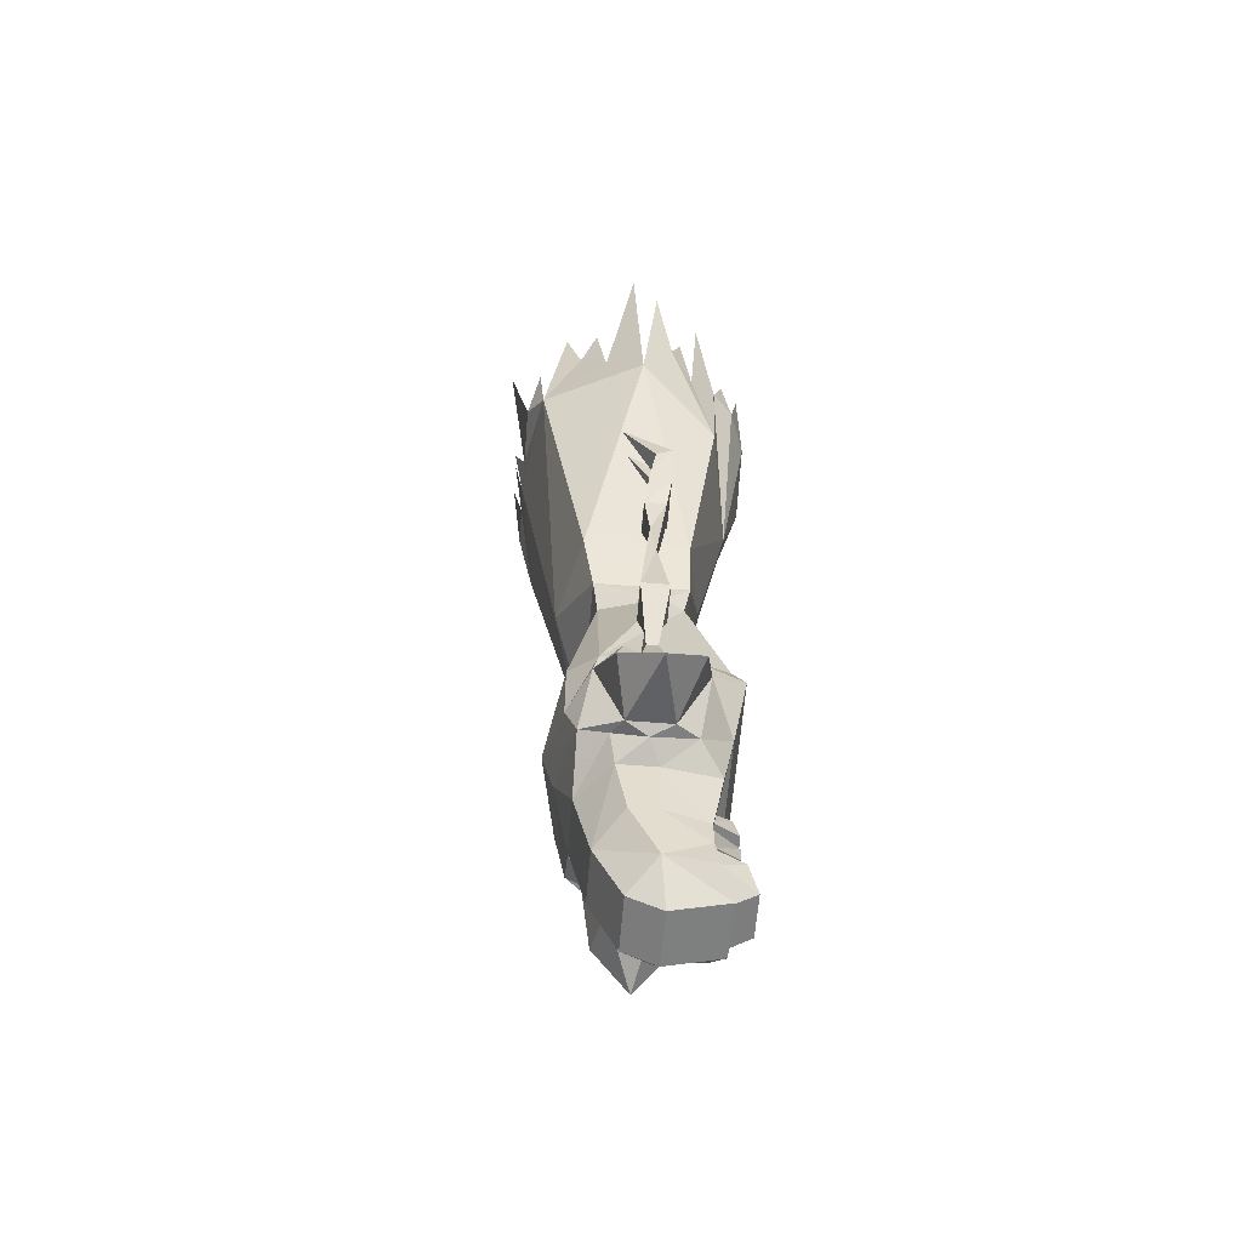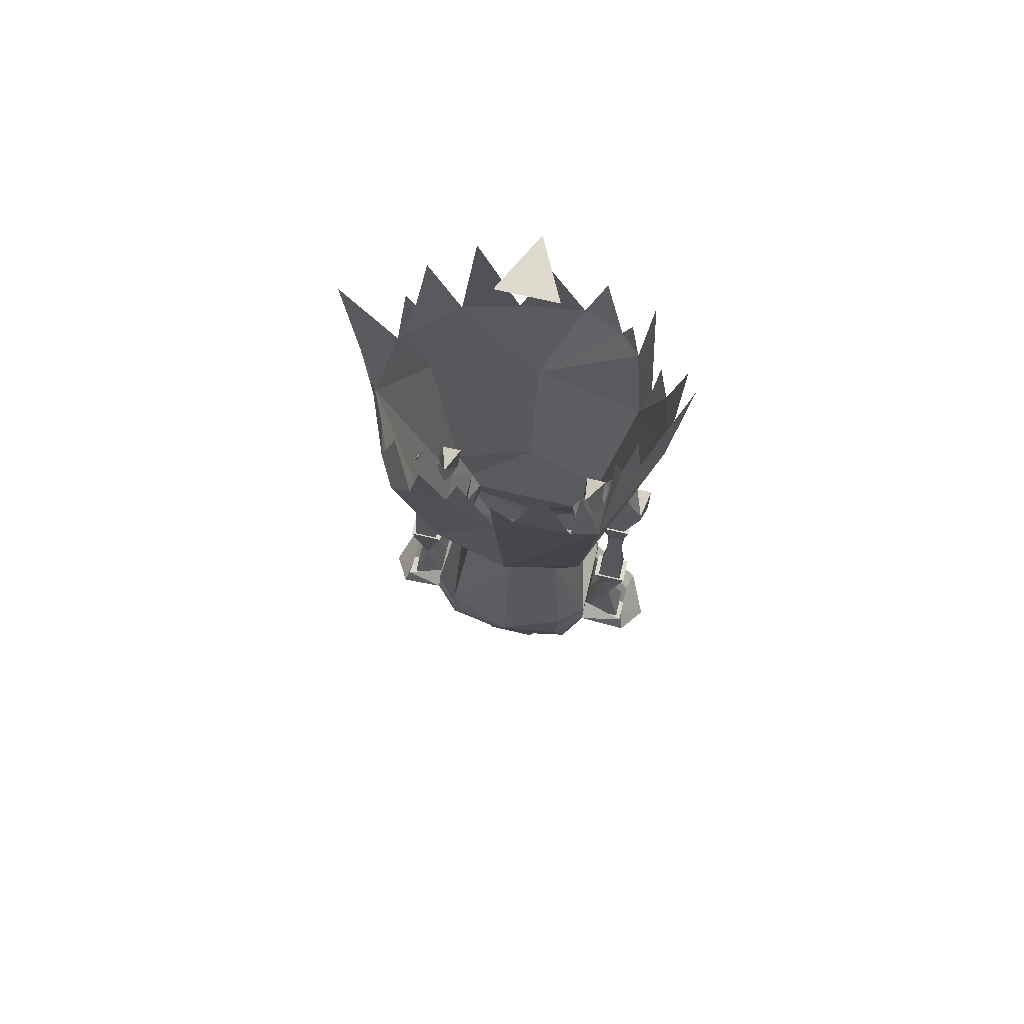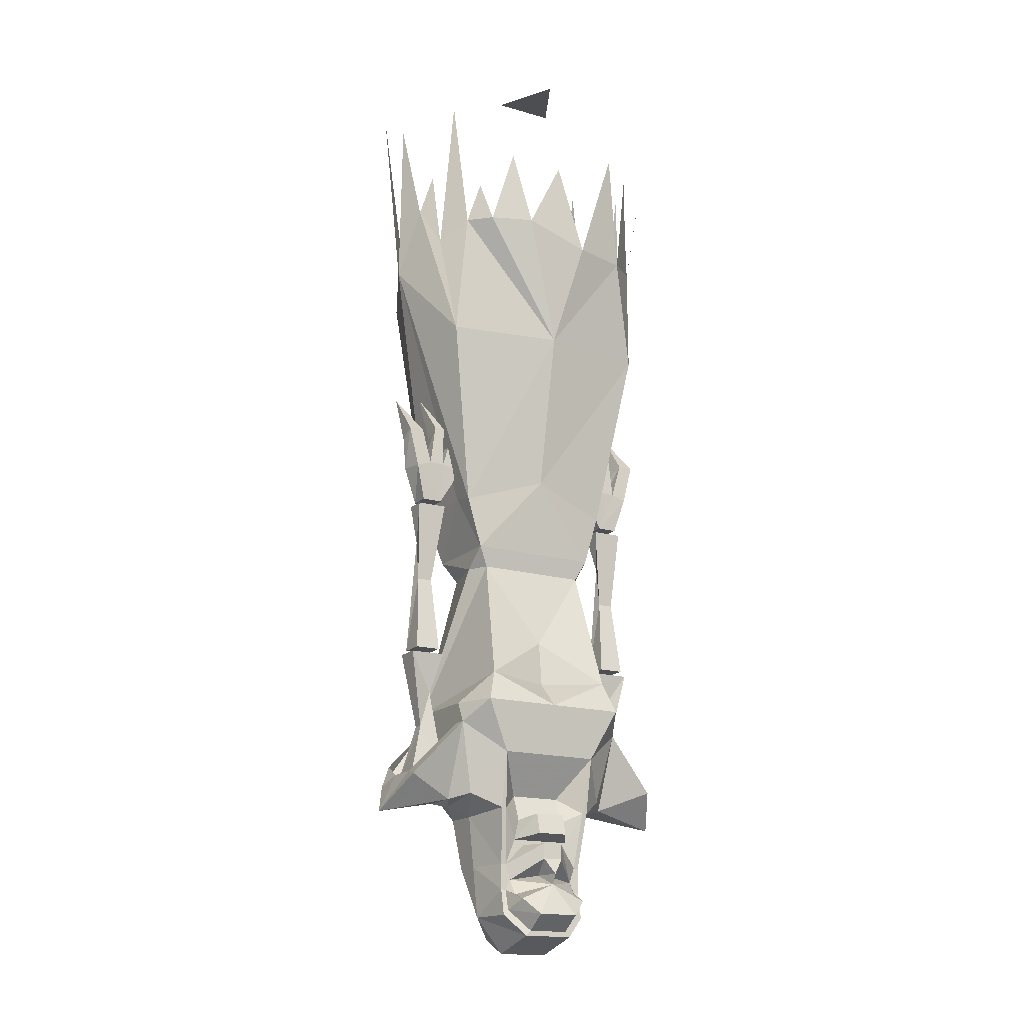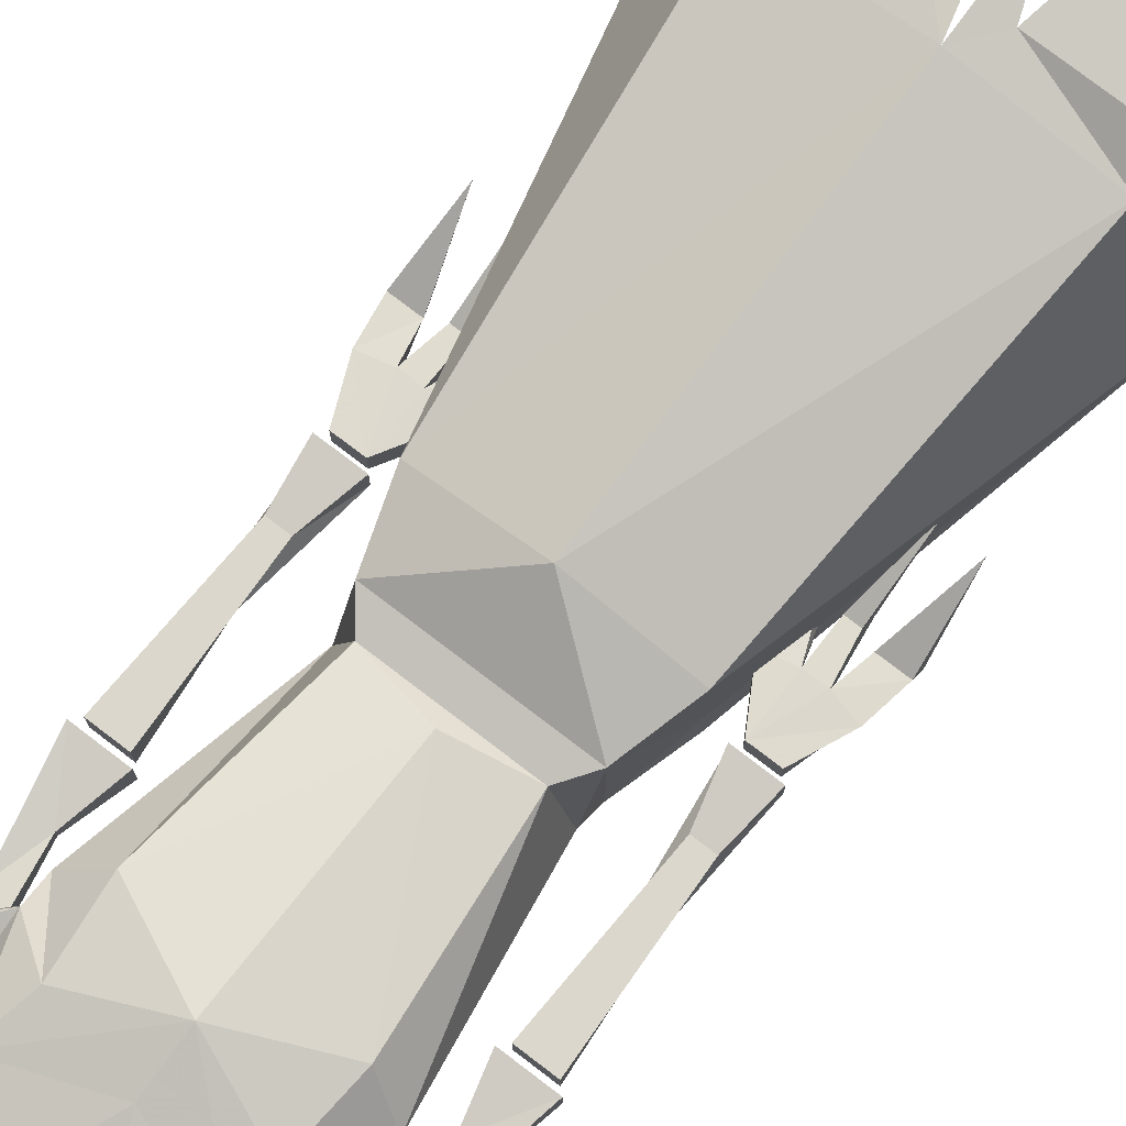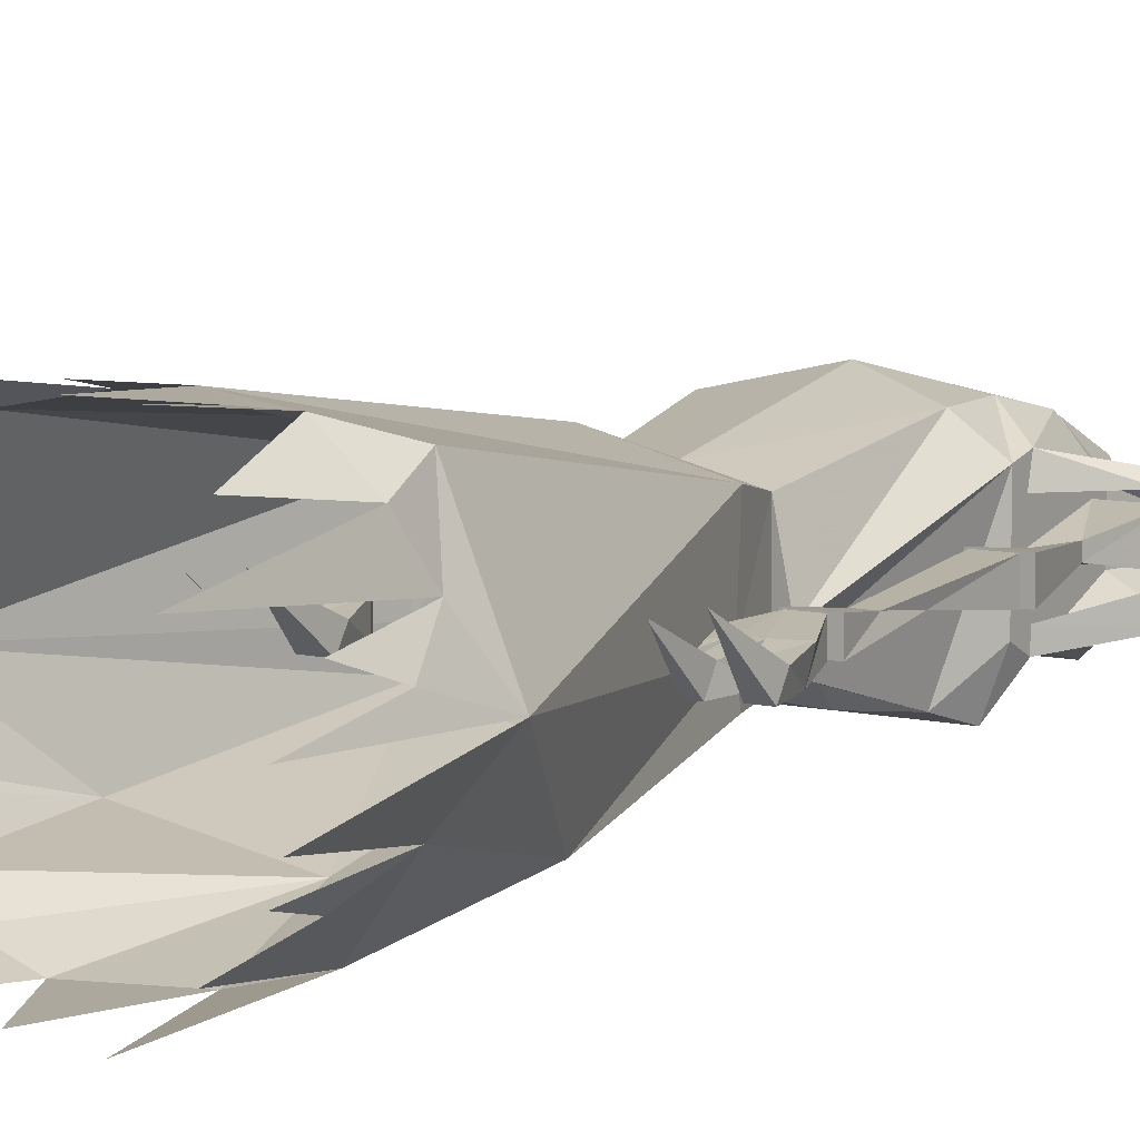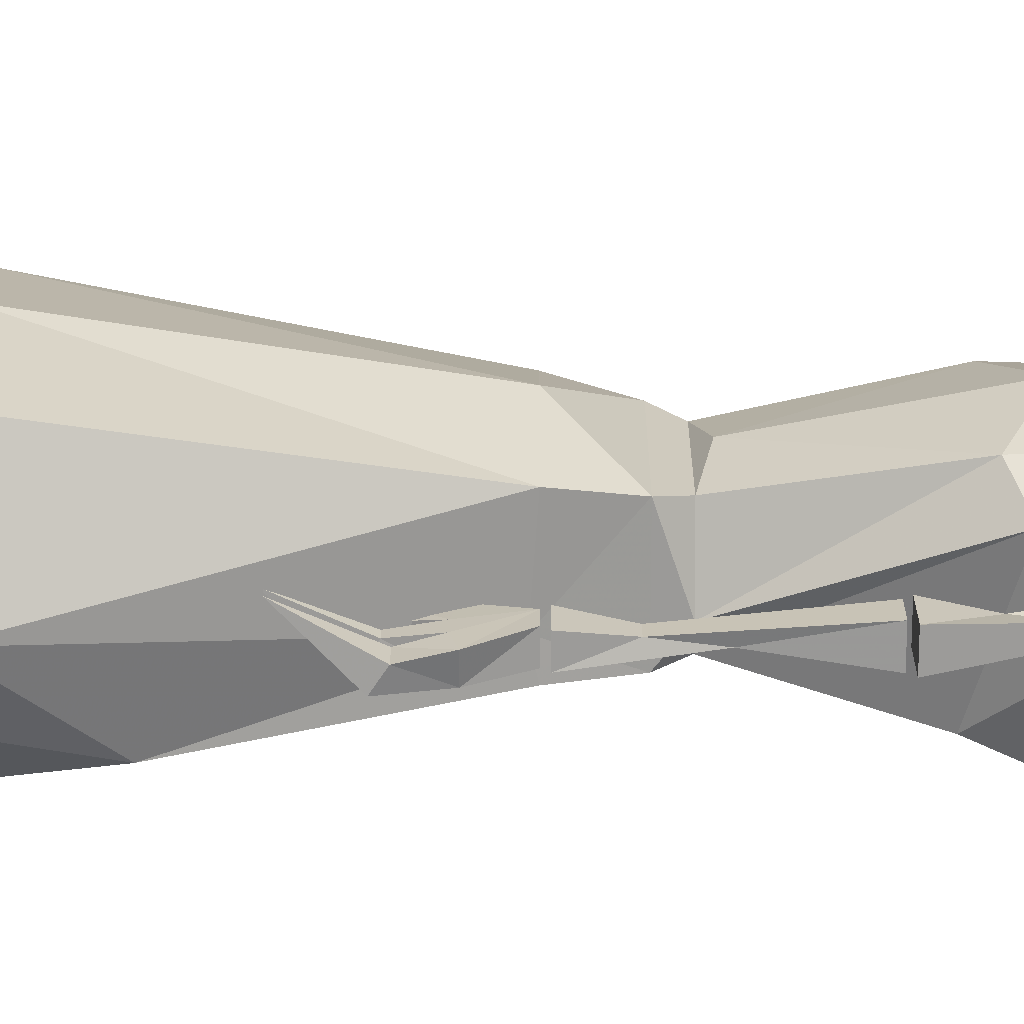
<metadata>
{"format":"obj","ext":"obj","renderer":"f3d","projection":"perspective","resolution":1024,"background":"white","views":[{"elev":-61.0,"azim":85.4,"up":"+Y"},{"elev":71.1,"azim":13.2,"up":"+Y"},{"elev":-17.1,"azim":149.9,"up":"+Y"},{"elev":77.8,"azim":37.3,"up":"+Z"},{"elev":8.6,"azim":-147.6,"up":"+Z"},{"elev":20.6,"azim":-89.8,"up":"+Z"}]}
</metadata>
<code>
o npc/loar_shade
v -18 -146 17
v -18 -145 13
v -18 -161 12
v -14 -158 19
v -12 -150 21
v -18 -142 16
v -27 -154 13
v -28 -158 14
v -32 -164 7
v -18 -161 4
v -16 -162 8
v -15 -160 14
v -5 -164 19
v 0 -153 22
v 0 -145 24
v -13 -139 21
v -13 -112 5
v -11 -112 1
v -13 -136 -6
v -18 -142 0
v -18 -146 1
v -18 -146 -2
v -15 -160 0
v -12 -164 6
v -12 -164 13
v -5 -177 16
v 5 -164 19
v 14 -158 19
v 12 -150 21
v 13 -139 21
v 0 -114 18
v -10 -112 16
v -13 -108 17
v -13 -108 0
v 11 -112 1
v 0 -128 -2
v 0 -137 -3
v 0 -142 -8
v -15 -142 -8
v -28 -157 0
v -27 -156 4
v -27 -156 10
v 18 -161 12
v 18 -145 13
v 18 -146 17
v 15 -160 14
v 16 -162 8
v 18 -161 4
v 18 -146 1
v 18 -142 0
v 18 -142 16
v 27 -154 13
v 28 -158 14
v 27 -156 10
v 32 -164 7
v 27 -156 4
v 28 -157 0
v 18 -146 -2
v 15 -142 -8
v 13 -136 -6
v 15 -160 0
v 10 -152 -6
v 13 -112 5
v 10 -112 16
v -10 -152 -6
v -10 -163 -4
v -9 -174 -2
v -11 -174 6
v -11 -174 11
v -10 -184 6
v -5 -188 11
v 5 -177 16
v 12 -164 13
v 5 -160 0
v -5 -160 0
v -9 -163 -4
v -8 -174 -2
v -9 -179 -2
v 13 -108 17
v 0 -98 23
v -16 -98 19
v -16 -97 5
v -16 -98 0
v 0 -93 -3
v 13 -108 0
v 12 -164 6
v 10 -163 -4
v 9 -163 -4
v 5 -165 -2
v -5 -165 -2
v -6 -169 -2
v -4 -170 -2
v -2 -170 -7
v -7 -177 -2
v -8 -179 -2
v -9 -184 -3
v -5 -188 -5
v -5 -191 5
v 5 -188 11
v 10 -184 6
v 11 -174 11
v 9 -174 -2
v 8 -174 -2
v 6 -169 -2
v 3 -164 -6
v 3 -168 -7
v -3 -168 -7
v -3 -164 -6
v 11 -174 6
v 9 -179 -2
v 8 -179 -2
v 7 -177 -2
v 2 -170 -7
v 4 -170 -2
v 9 -184 -3
v 8 -183 -3
v 7 -181 -7
v 7 -180 -4
v 0 -178 -7
v 1 -176 -3
v 2 -173 -7
v -2 -173 -7
v -1 -176 -3
v -7 -180 -4
v -7 -181 -7
v -8 -183 -3
v -4 -187 -5
v 4 -187 -5
v 5 -188 -5
v 5 -191 5
v 4 -184 -9
v 21 -115 7
v 20 -130 5
v 20 -130 10
v 21 -107 8
v 19 -99 5
v 25 -99 5
v 24 -115 7
v 25 -130 5
v 25 -130 10
v 24 -107 8
v 19 -99 9
v 25 -99 9
v 23 -146 7
v 26 -157 5
v 18 -158 5
v 21 -139 7
v 26 -131 5
v 26 -131 10
v 23 -146 9
v 26 -158 11
v 18 -158 11
v 21 -139 9
v 19 -131 5
v 19 -131 10
v -18 -158 5
v -26 -157 5
v -23 -146 7
v -21 -139 7
v -21 -139 9
v -18 -158 11
v -26 -158 11
v -23 -146 9
v -26 -131 10
v -26 -131 5
v -19 -131 5
v -19 -131 10
v -20 -130 10
v -20 -130 5
v -21 -115 7
v -21 -107 8
v -24 -107 8
v -25 -130 10
v -25 -130 5
v -24 -115 7
v -25 -99 5
v -19 -99 5
v -19 -99 9
v -25 -99 9
v 16 -98 0
v 16 -97 5
v 16 -98 19
v 20 -46 28
v 0 -46 31
v -21 -46 28
v -29 -46 9
v -22 -62 -5
v 0 -62 -9
v 22 -62 -5
v 29 -46 9
v 25 -37 16
v 22 -29 21
v 21 -17 24
v 10 -13 35
v 4 -41 31
v 15 -41 31
v 16 -25 29
v 0 -30 33
v -6 -22 33
v -9 -37 31
v -16 -37 31
v -23 -37 25
v -25 -41 18
v -28 -33 13
v -30 -13 11
v -13 -20 33
v 32 -9 11
v 24 -21 18
v -19 -22 27
v -24 -9 21
v -26 -25 16
v 16 -37 -10
v 18 -29 -8
v 20 -37 -6
v 8 -37 -13
v 12 -22 -12
v 22 -9 -3
v 24 -41 -1
v 27 -33 3
v 30 -13 6
v 25 -25 1
v -5 -41 -13
v 1 -23 -13
v -13 -17 -12
v -16 -41 -10
v -26 -37 1
v -23 -29 -3
v -21 -17 -6
v -34 -9 6
v -28 -85 7
v -24 -85 7
v -27 -74 13
v -28 -83 4
v -26 -91 4
v -27 -91 8
v -23 -90 8
v -25 -83 4
v -23 -90 4
v -20 -98 5
v -24 -98 5
v -24 -98 9
v -20 -98 9
v -20 -90 8
v -20 -84 7
v -22 -84 7
v -22 -73 12
v -22 -82 4
v -20 -90 4
v -16 -91 4
v -20 -82 4
v -18 -85 7
v -18 -83 4
v -14 -83 4
v -16 -91 8
v -14 -85 7
v -15 -72 13
v 20 -98 5
v 24 -98 5
v 24 -98 9
v 20 -98 9
v 16 -91 4
v 20 -90 4
v 23 -90 4
v 26 -91 4
v 27 -91 8
v 23 -90 8
v 20 -90 8
v 16 -91 8
v 14 -85 7
v 14 -83 4
v 18 -83 4
v 20 -84 7
v 20 -82 4
v 22 -82 4
v 24 -85 7
v 25 -83 4
v 28 -83 4
v 28 -85 7
v 27 -74 13
v 22 -73 12
v 22 -84 7
v 18 -85 7
v 15 -72 13
v -4 -184 -9
v 0 -176 -8
v 0 0 -8
v -6 0 4
v 6 0 4
v -24 -21 -1
f 1 2 3
f 1 3 4
f 1 4 5
f 1 5 6
f 1 6 2
f 1 2 7
f 1 7 8
f 1 8 3
f 3 8 9
f 3 9 10
f 3 10 11
f 3 11 12
f 3 12 4
f 4 12 13
f 4 13 14
f 4 14 15
f 4 15 5
f 5 15 16
f 5 16 6
f 6 16 17
f 6 17 18
f 6 18 19
f 6 19 20
f 6 20 6
f 6 20 21
f 6 21 2
f 2 21 10
f 2 10 3
f 21 22 10
f 10 22 23
f 10 23 11
f 11 23 24
f 11 24 25
f 11 25 12
f 12 25 13
f 13 25 26
f 13 26 27
f 13 27 14
f 14 27 28
f 14 28 15
f 15 28 29
f 15 29 30
f 15 30 31
f 15 31 16
f 16 31 32
f 16 32 17
f 17 32 33
f 17 33 34
f 17 34 18
f 18 34 35
f 18 35 36
f 18 36 19
f 19 36 37
f 19 37 38
f 19 38 39
f 19 39 20
f 20 39 22
f 20 22 21
f 21 22 40
f 21 40 41
f 41 40 9
f 41 9 42
f 42 9 8
f 42 8 7
f 43 44 45
f 43 45 28
f 43 28 46
f 43 46 47
f 43 47 48
f 43 48 49
f 43 49 44
f 44 49 50
f 44 50 51
f 44 51 45
f 44 45 52
f 52 45 53
f 52 53 54
f 54 53 55
f 54 55 56
f 56 55 57
f 56 57 49
f 49 57 58
f 49 58 50
f 50 58 59
f 50 59 60
f 50 60 51
f 50 51 51
f 48 58 49
f 58 48 61
f 58 61 62
f 58 62 59
f 59 62 38
f 59 38 60
f 60 38 37
f 60 37 36
f 60 36 35
f 60 35 51
f 51 35 63
f 51 63 64
f 51 64 30
f 51 30 29
f 51 29 45
f 45 29 28
f 23 22 65
f 23 65 66
f 23 66 24
f 24 66 67
f 24 67 68
f 24 68 25
f 25 68 69
f 25 69 26
f 26 69 70
f 26 70 71
f 26 71 72
f 26 72 27
f 27 72 73
f 27 73 46
f 27 46 28
f 39 65 22
f 65 39 38
f 65 38 62
f 65 62 74
f 65 74 75
f 65 75 76
f 65 76 66
f 66 76 77
f 66 77 67
f 67 77 78
f 67 78 68
f 68 78 70
f 68 70 69
f 31 31 31
f 30 64 31
f 31 64 32
f 32 64 33
f 33 64 79
f 33 79 80
f 33 80 81
f 33 81 82
f 33 82 34
f 34 82 83
f 34 83 84
f 34 84 85
f 34 85 35
f 35 85 63
f 63 85 79
f 63 79 64
f 61 48 47
f 61 47 86
f 61 86 87
f 61 87 62
f 62 87 88
f 62 88 74
f 74 88 89
f 74 89 75
f 75 89 90
f 75 90 76
f 76 90 91
f 76 91 77
f 77 91 92
f 77 92 93
f 77 93 94
f 77 94 95
f 77 95 78
f 78 95 96
f 78 96 70
f 70 96 97
f 70 97 98
f 70 98 71
f 71 98 99
f 71 99 72
f 72 99 100
f 72 100 101
f 72 101 73
f 73 101 86
f 73 86 47
f 73 47 46
f 22 10 40
f 40 10 9
f 87 86 102
f 87 102 103
f 87 103 88
f 88 103 104
f 88 104 89
f 89 104 105
f 105 104 106
f 105 106 107
f 105 107 108
f 108 107 91
f 108 91 90
f 86 109 102
f 102 109 110
f 102 110 103
f 103 110 111
f 103 111 112
f 103 112 113
f 103 113 114
f 103 114 104
f 104 114 92
f 104 92 91
f 104 91 107
f 104 107 106
f 109 100 110
f 110 100 115
f 110 115 111
f 111 115 116
f 111 116 117
f 111 117 118
f 111 118 112
f 112 118 119
f 112 119 120
f 112 120 121
f 112 121 113
f 113 121 93
f 93 121 122
f 93 122 94
f 94 122 123
f 94 123 119
f 94 119 124
f 94 124 95
f 95 124 125
f 95 125 126
f 95 126 96
f 96 126 127
f 96 127 97
f 97 127 128
f 97 128 129
f 97 129 130
f 97 130 98
f 98 130 99
f 99 130 100
f 100 130 129
f 100 129 115
f 115 129 128
f 115 128 116
f 116 128 131
f 116 131 117
f 117 131 119
f 117 119 118
f 100 109 101
f 101 109 86
f 57 48 58
f 48 57 55
f 48 55 43
f 43 55 53
f 43 53 45
f 132 133 134
f 132 134 135
f 132 135 136
f 132 136 137
f 132 137 138
f 132 138 139
f 132 139 133
f 133 139 134
f 134 139 140
f 134 140 141
f 134 141 135
f 135 141 142
f 135 142 136
f 136 142 137
f 137 142 143
f 137 143 141
f 137 141 138
f 138 141 140
f 138 140 139
f 141 143 142
f 144 145 146
f 144 146 147
f 144 147 148
f 144 148 149
f 144 149 150
f 144 150 151
f 144 151 145
f 145 151 146
f 146 151 152
f 146 152 153
f 146 153 147
f 147 153 154
f 147 154 148
f 148 154 149
f 149 154 155
f 149 155 153
f 149 153 150
f 150 153 152
f 150 152 151
f 153 155 154
f 156 157 158
f 156 158 159
f 156 159 160
f 156 160 161
f 156 161 162
f 156 162 157
f 157 162 158
f 158 162 163
f 158 163 164
f 158 164 165
f 158 165 159
f 159 165 166
f 159 166 160
f 160 166 167
f 160 167 164
f 160 164 163
f 160 163 161
f 161 163 162
f 166 165 164
f 166 164 167
f 168 169 170
f 168 170 171
f 168 171 172
f 168 172 173
f 168 173 174
f 168 174 169
f 169 174 170
f 170 174 175
f 170 175 176
f 170 176 177
f 170 177 171
f 171 177 178
f 171 178 172
f 172 178 179
f 172 179 176
f 172 176 175
f 172 175 173
f 173 175 174
f 178 177 176
f 178 176 179
f 85 84 180
f 85 180 181
f 85 181 79
f 79 181 182
f 79 182 80
f 80 182 183
f 80 183 184
f 80 184 81
f 81 184 185
f 81 185 186
f 81 186 82
f 82 186 187
f 82 187 83
f 83 187 84
f 84 187 188
f 84 188 180
f 180 188 189
f 180 189 190
f 180 190 181
f 181 190 182
f 182 190 183
f 183 190 191
f 183 191 192
f 183 192 193
f 194 195 196
f 196 195 183
f 196 183 197
f 195 198 184
f 195 184 183
f 184 199 200
f 184 200 185
f 185 200 201
f 185 201 202
f 185 202 203
f 185 203 186
f 186 203 204
f 186 204 205
f 200 206 201
f 190 207 191
f 191 208 192
f 201 209 202
f 202 210 203
f 203 211 204
f 212 213 214
f 212 214 188
f 212 188 215
f 212 215 216
f 214 217 218
f 214 218 189
f 214 189 188
f 219 220 190
f 219 190 189
f 219 189 218
f 219 218 221
f 188 222 215
f 215 222 223
f 224 222 225
f 225 222 188
f 225 188 187
f 225 187 226
f 225 226 227
f 225 227 228
f 186 226 187
f 226 186 229
f 230 231 232
f 230 232 233
f 230 233 234
f 230 234 235
f 230 235 231
f 231 235 236
f 231 236 237
f 231 237 232
f 232 237 233
f 233 237 238
f 233 238 234
f 234 238 239
f 234 239 240
f 234 240 241
f 234 241 235
f 235 241 242
f 235 242 236
f 236 242 243
f 236 243 244
f 236 244 245
f 236 245 238
f 236 238 237
f 245 244 246
f 245 246 247
f 245 247 238
f 238 247 248
f 238 248 239
f 239 248 249
f 239 249 242
f 239 242 240
f 240 242 241
f 244 250 246
f 246 250 247
f 247 250 248
f 248 250 243
f 248 243 251
f 248 251 252
f 248 252 249
f 249 252 253
f 249 253 254
f 249 254 242
f 242 254 243
f 243 254 255
f 243 255 251
f 251 255 256
f 251 256 252
f 252 256 253
f 253 256 255
f 253 255 254
f 243 250 244
f 257 258 259
f 257 259 260
f 257 260 261
f 257 261 262
f 257 262 263
f 257 263 264
f 257 264 258
f 258 264 259
f 259 264 265
f 259 265 260
f 260 265 266
f 260 266 267
f 260 267 268
f 260 268 261
f 261 268 269
f 261 269 270
f 261 270 262
f 262 270 271
f 262 271 267
f 262 267 272
f 262 272 273
f 262 273 263
f 263 273 274
f 263 274 266
f 263 266 275
f 263 275 276
f 263 276 264
f 264 276 277
f 264 277 265
f 265 277 278
f 265 278 266
f 266 278 275
f 275 278 279
f 275 279 276
f 276 279 277
f 277 279 278
f 280 272 281
f 280 281 274
f 280 274 273
f 280 273 272
f 269 282 283
f 269 283 270
f 270 283 271
f 271 283 282
f 271 282 267
f 267 282 268
f 268 282 269
f 274 281 266
f 266 281 267
f 267 281 272
f 125 124 119
f 125 119 284
f 125 284 126
f 126 284 127
f 127 284 128
f 128 284 131
f 131 284 119
f 285 122 121
f 285 121 120
f 285 120 119
f 285 119 123
f 285 123 122
f 123 285 119
f 119 285 120
f 286 287 288
f 226 289 227

</code>
